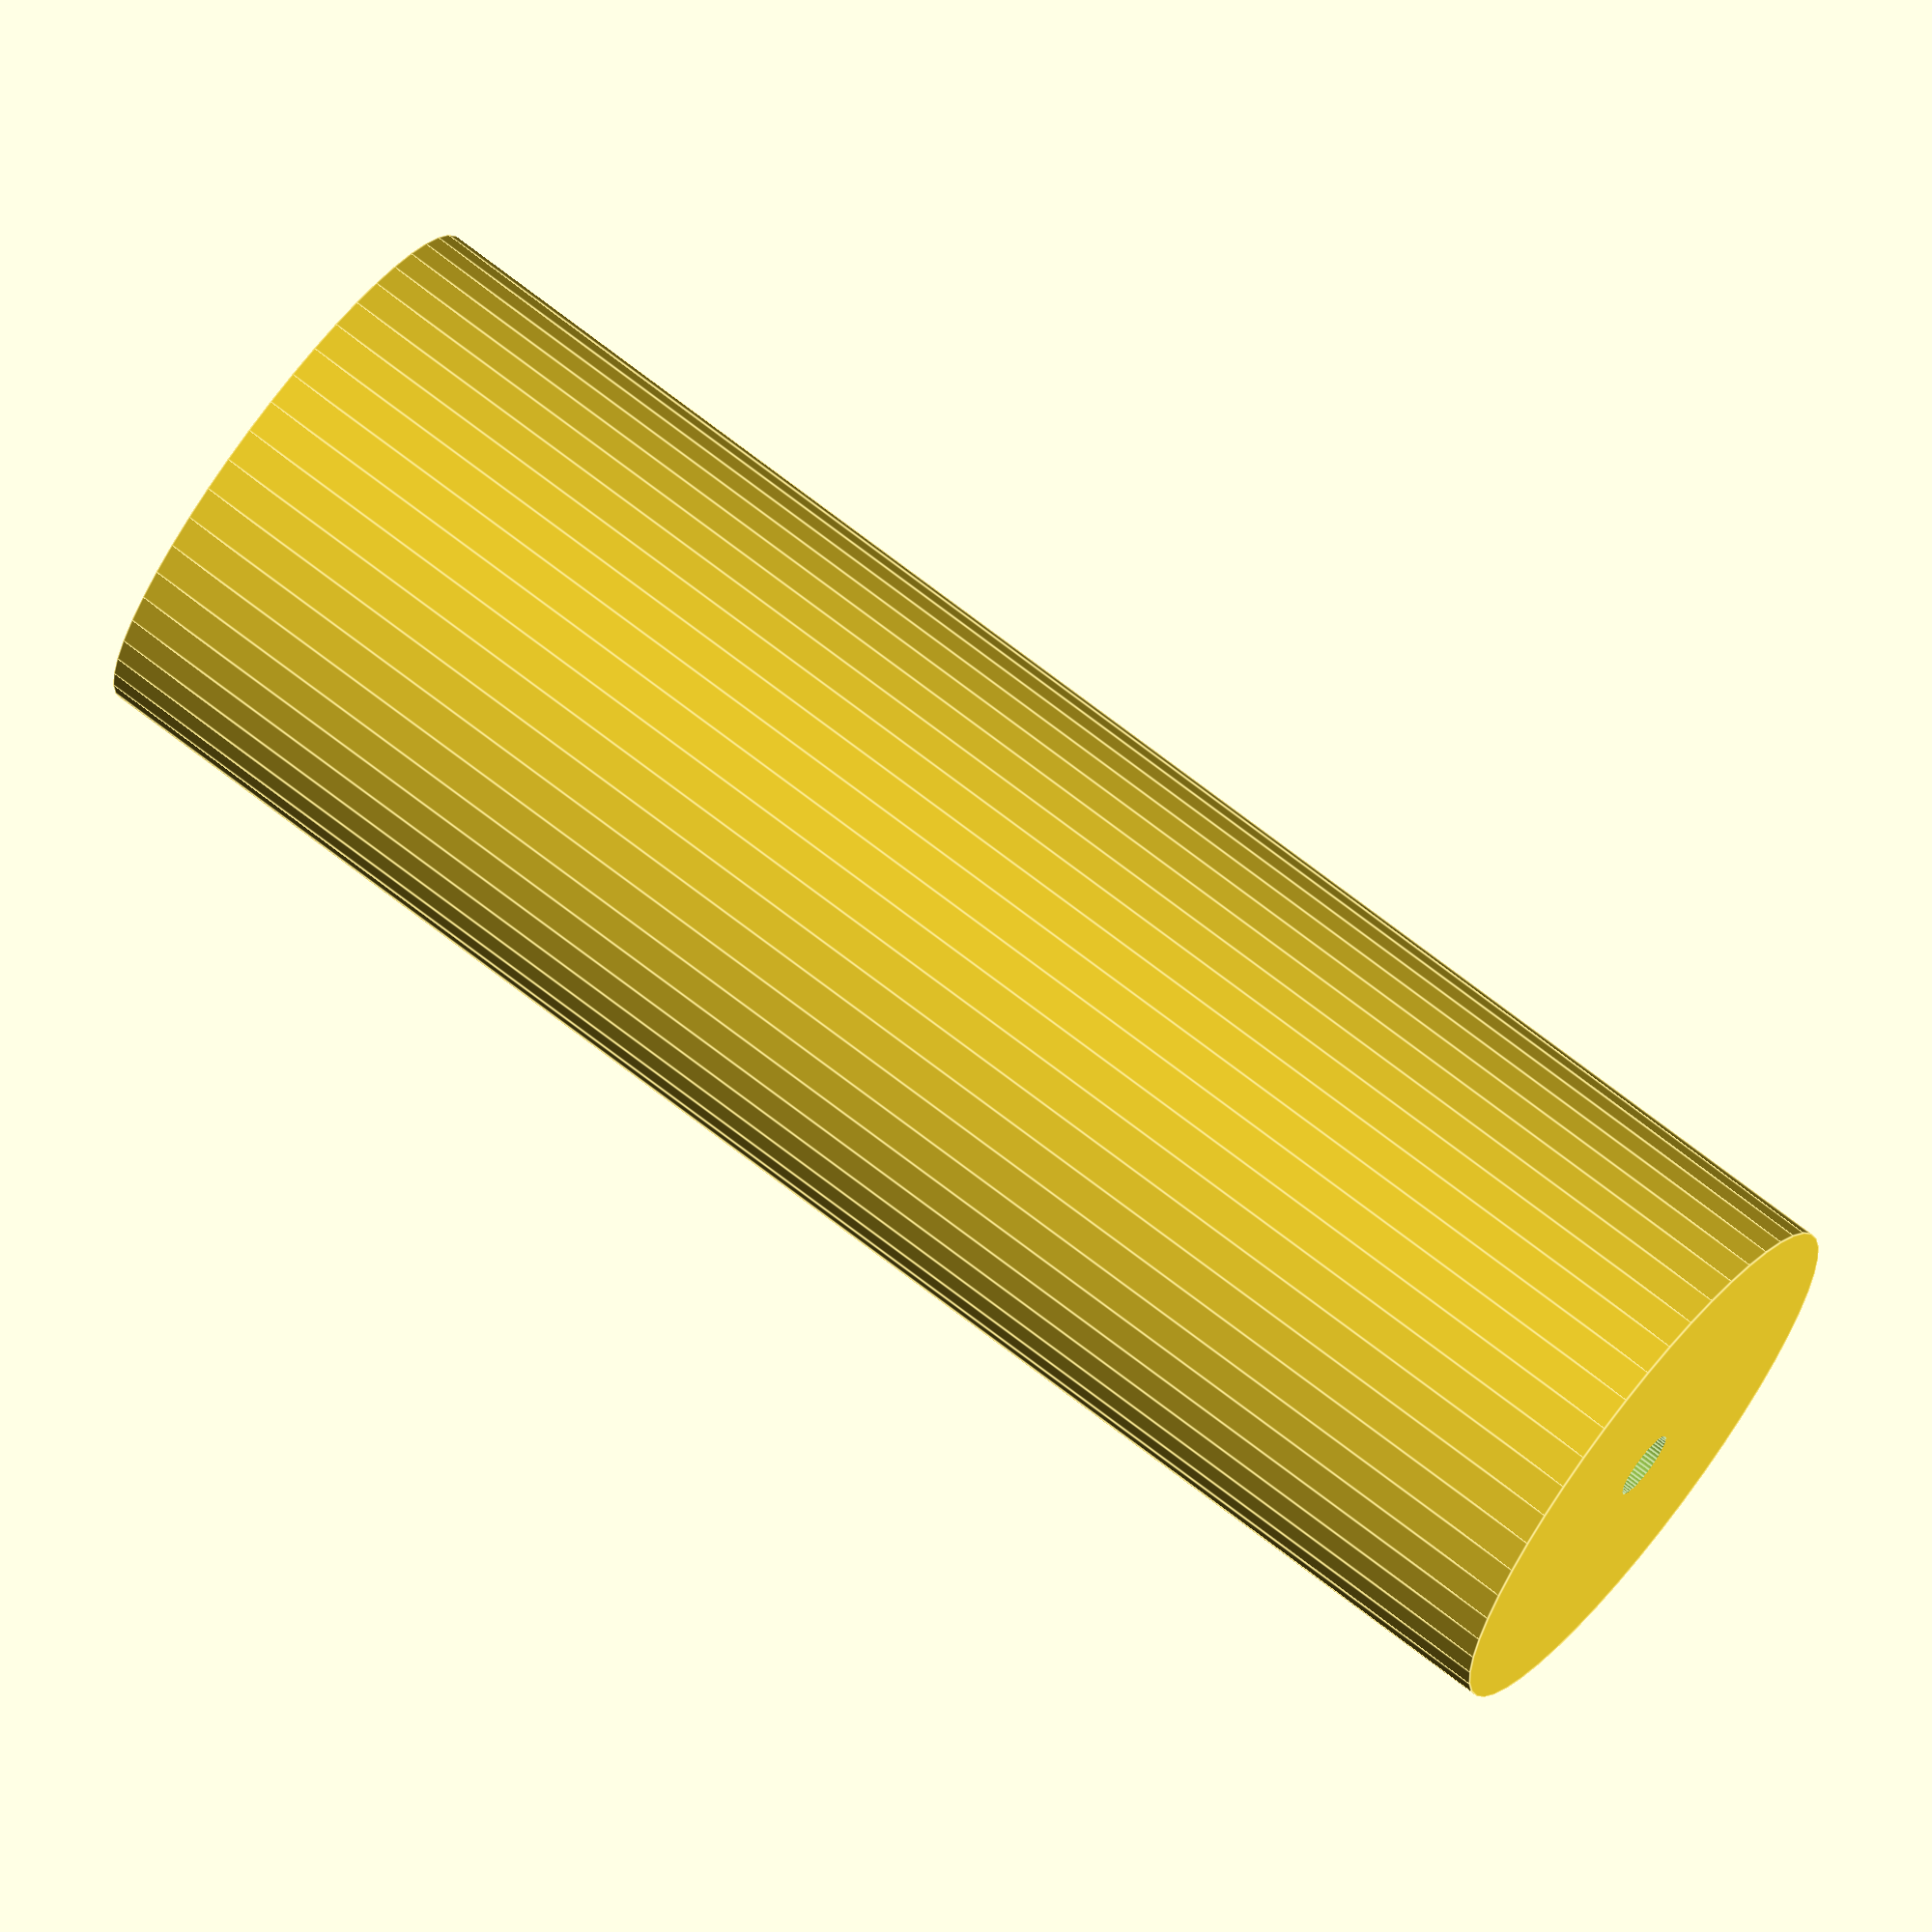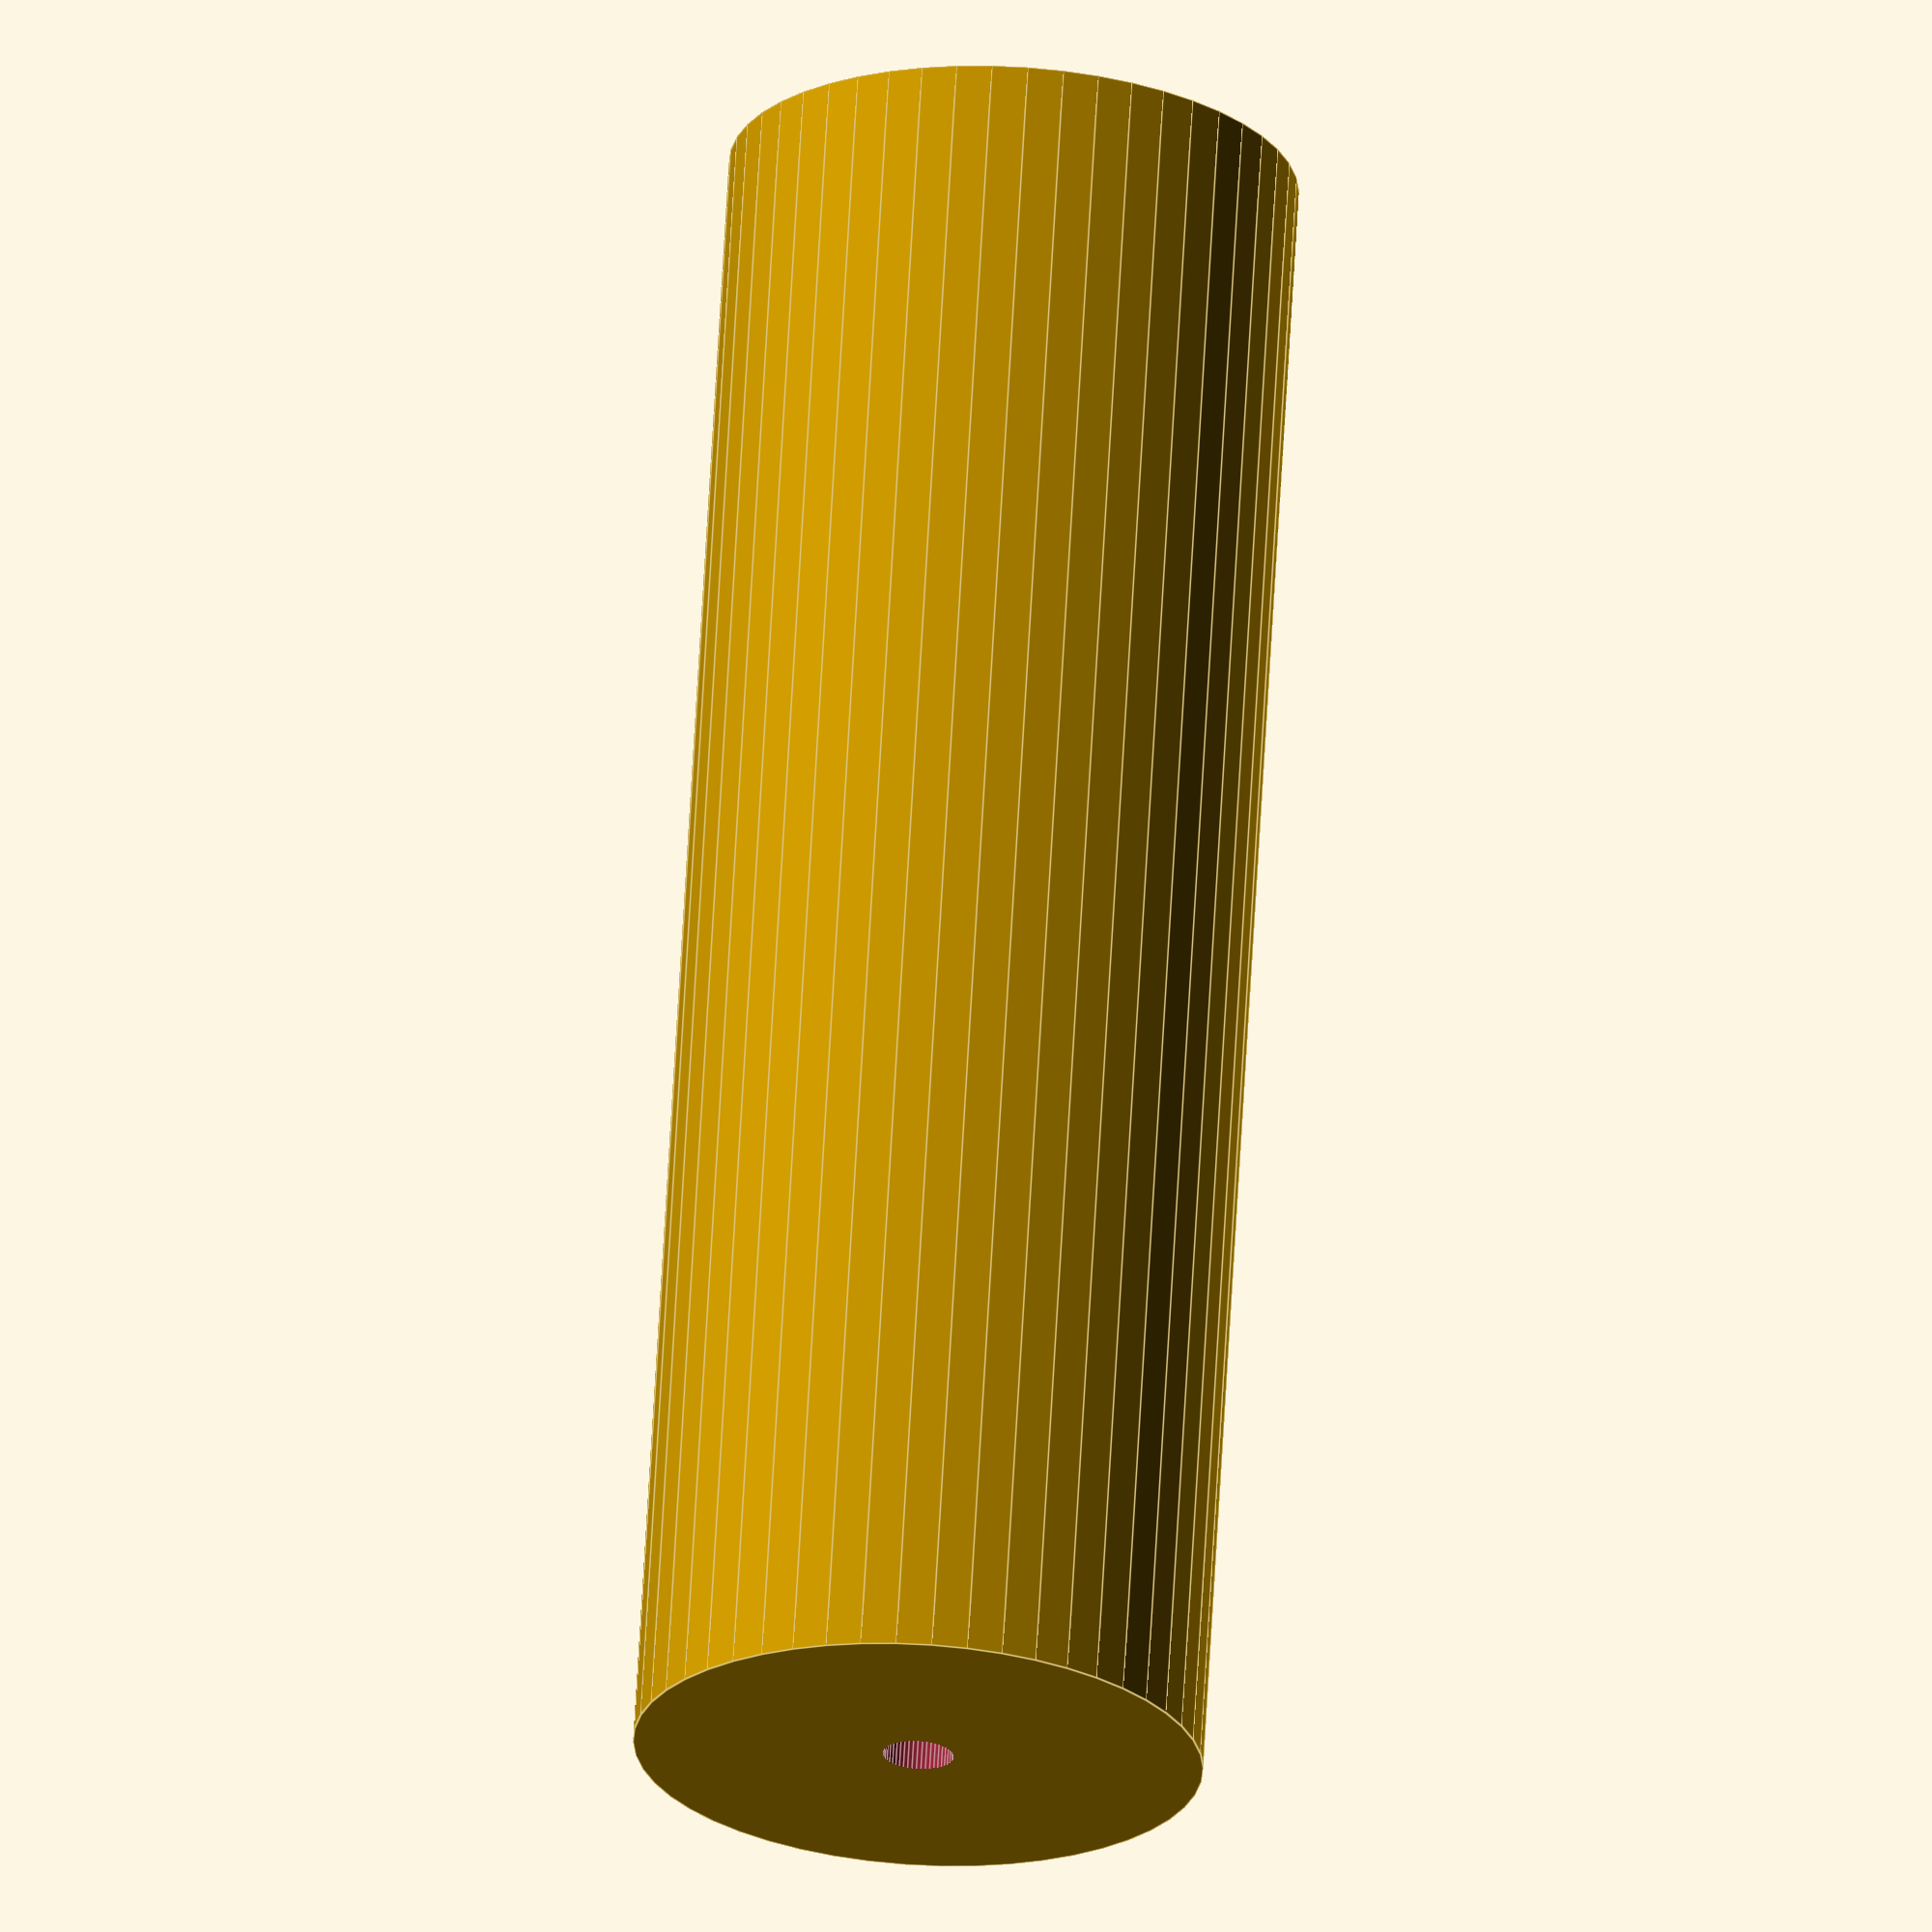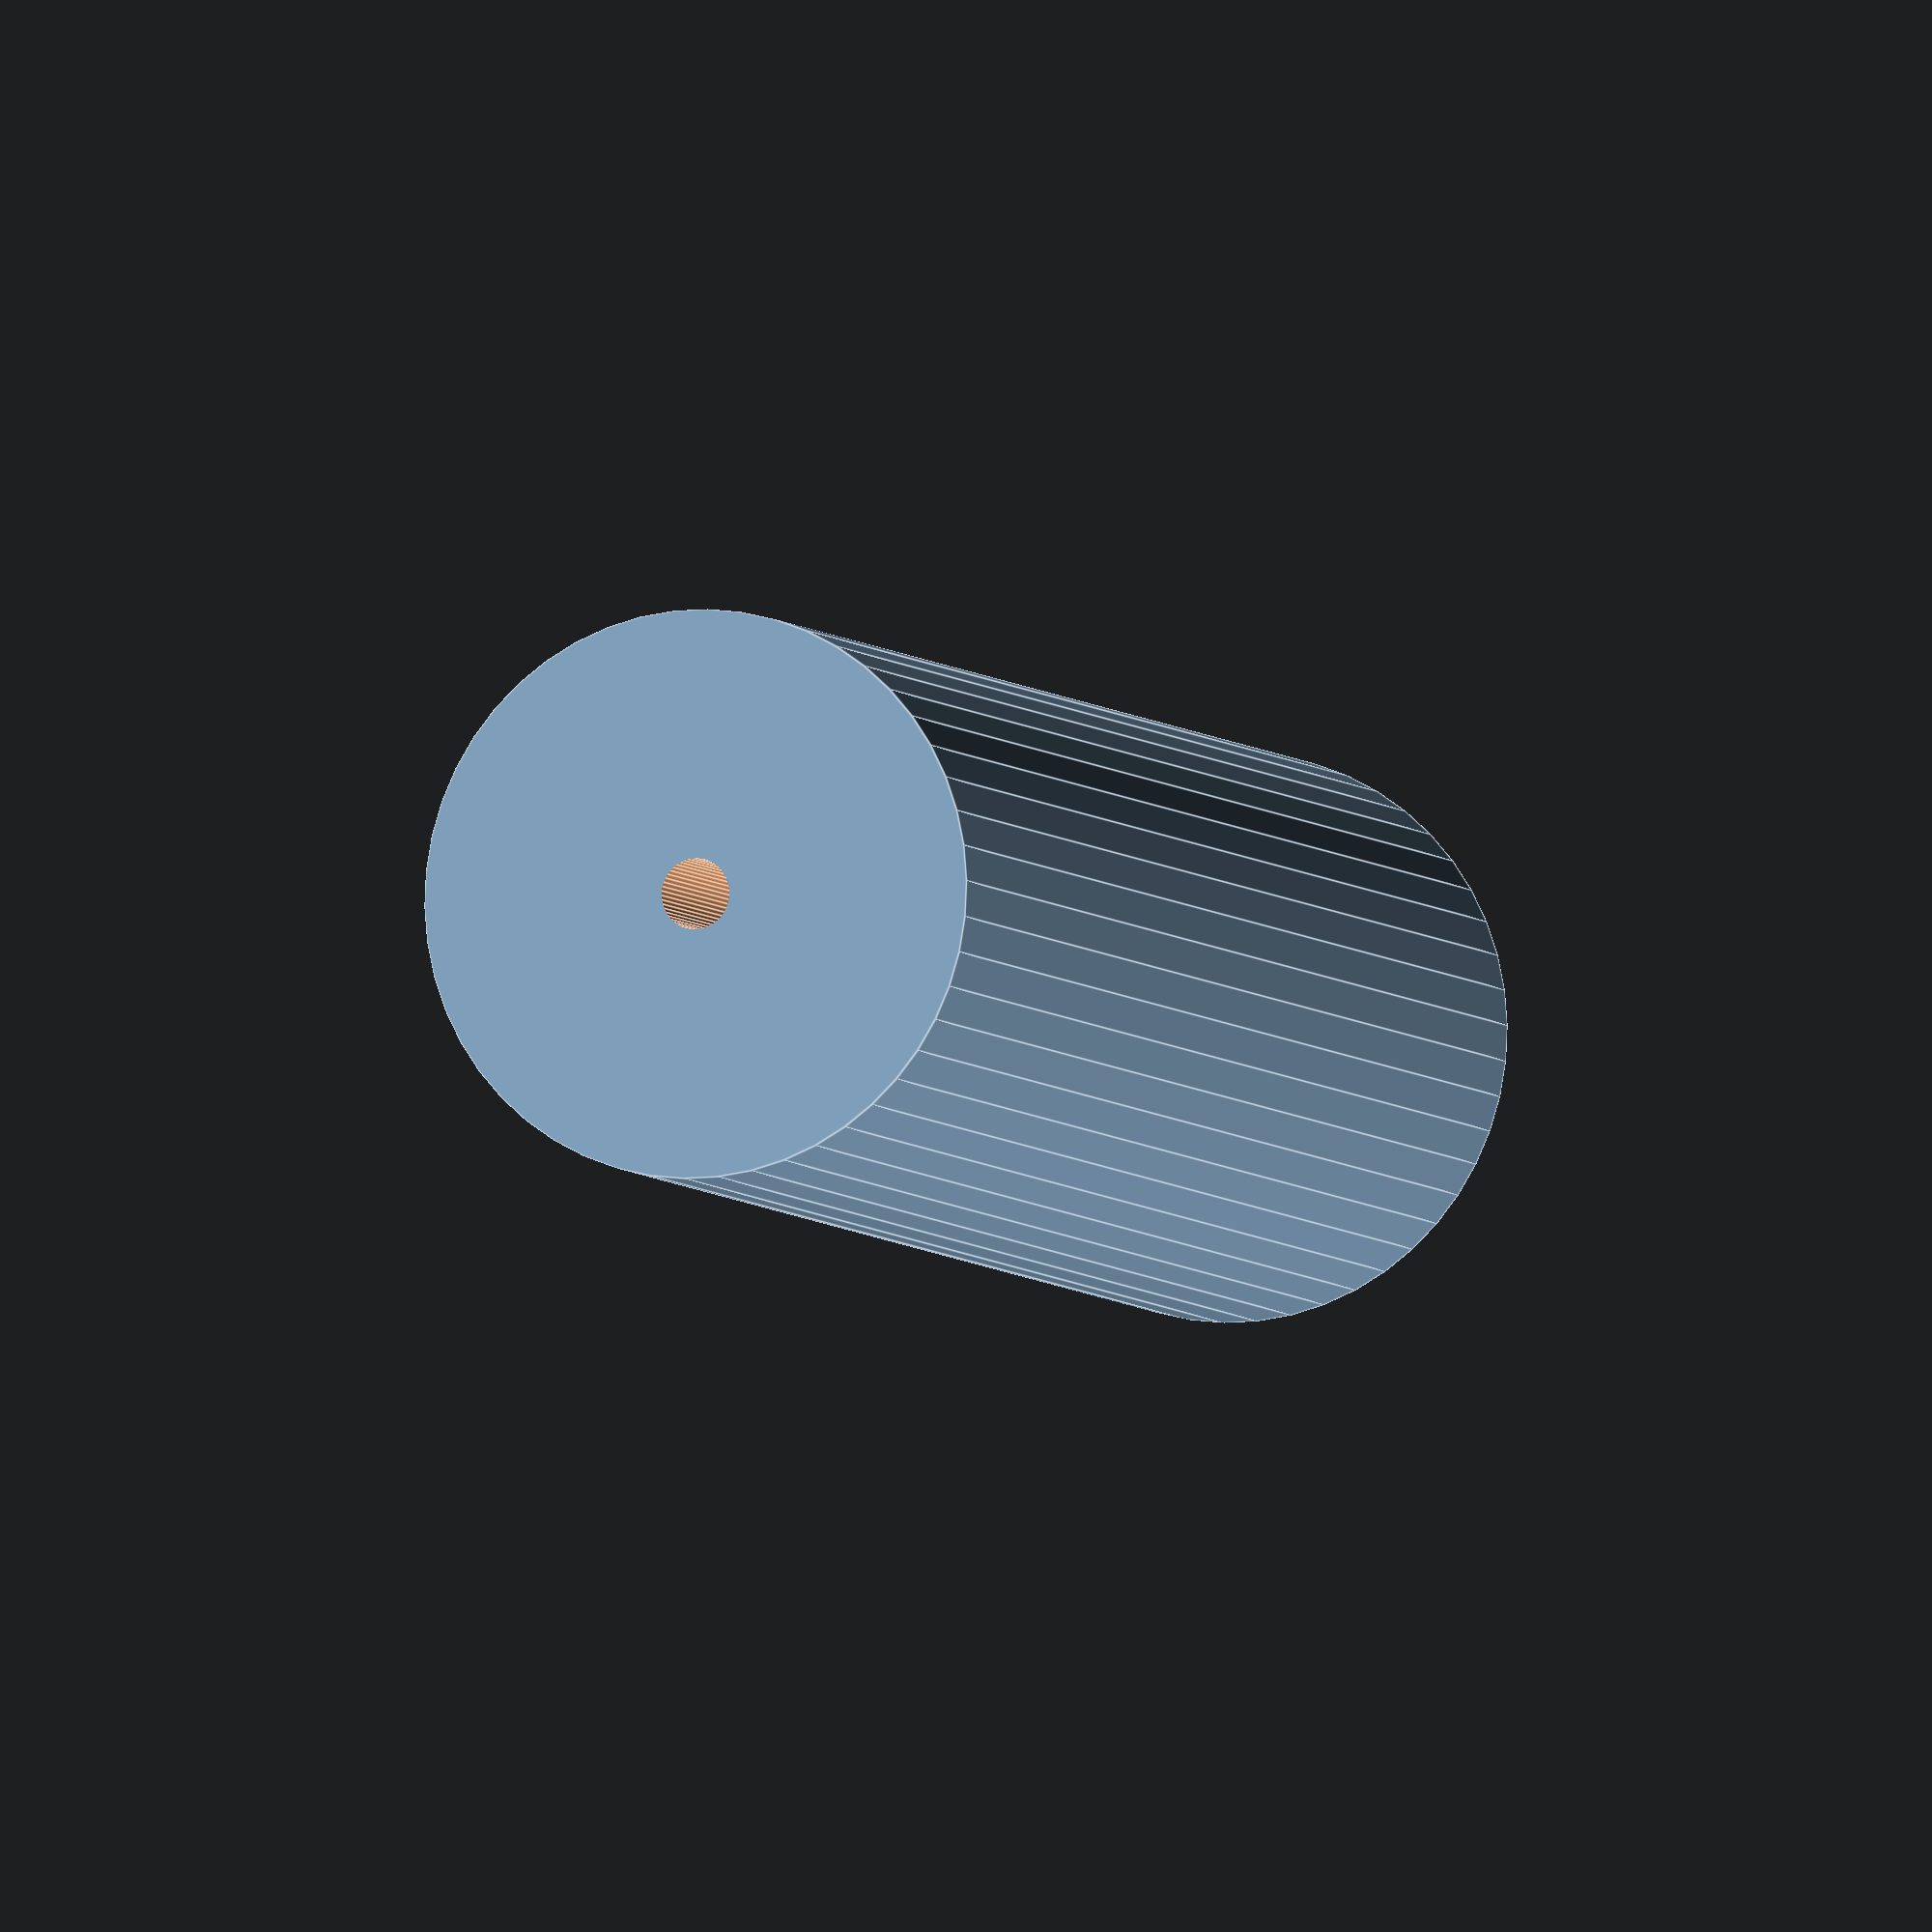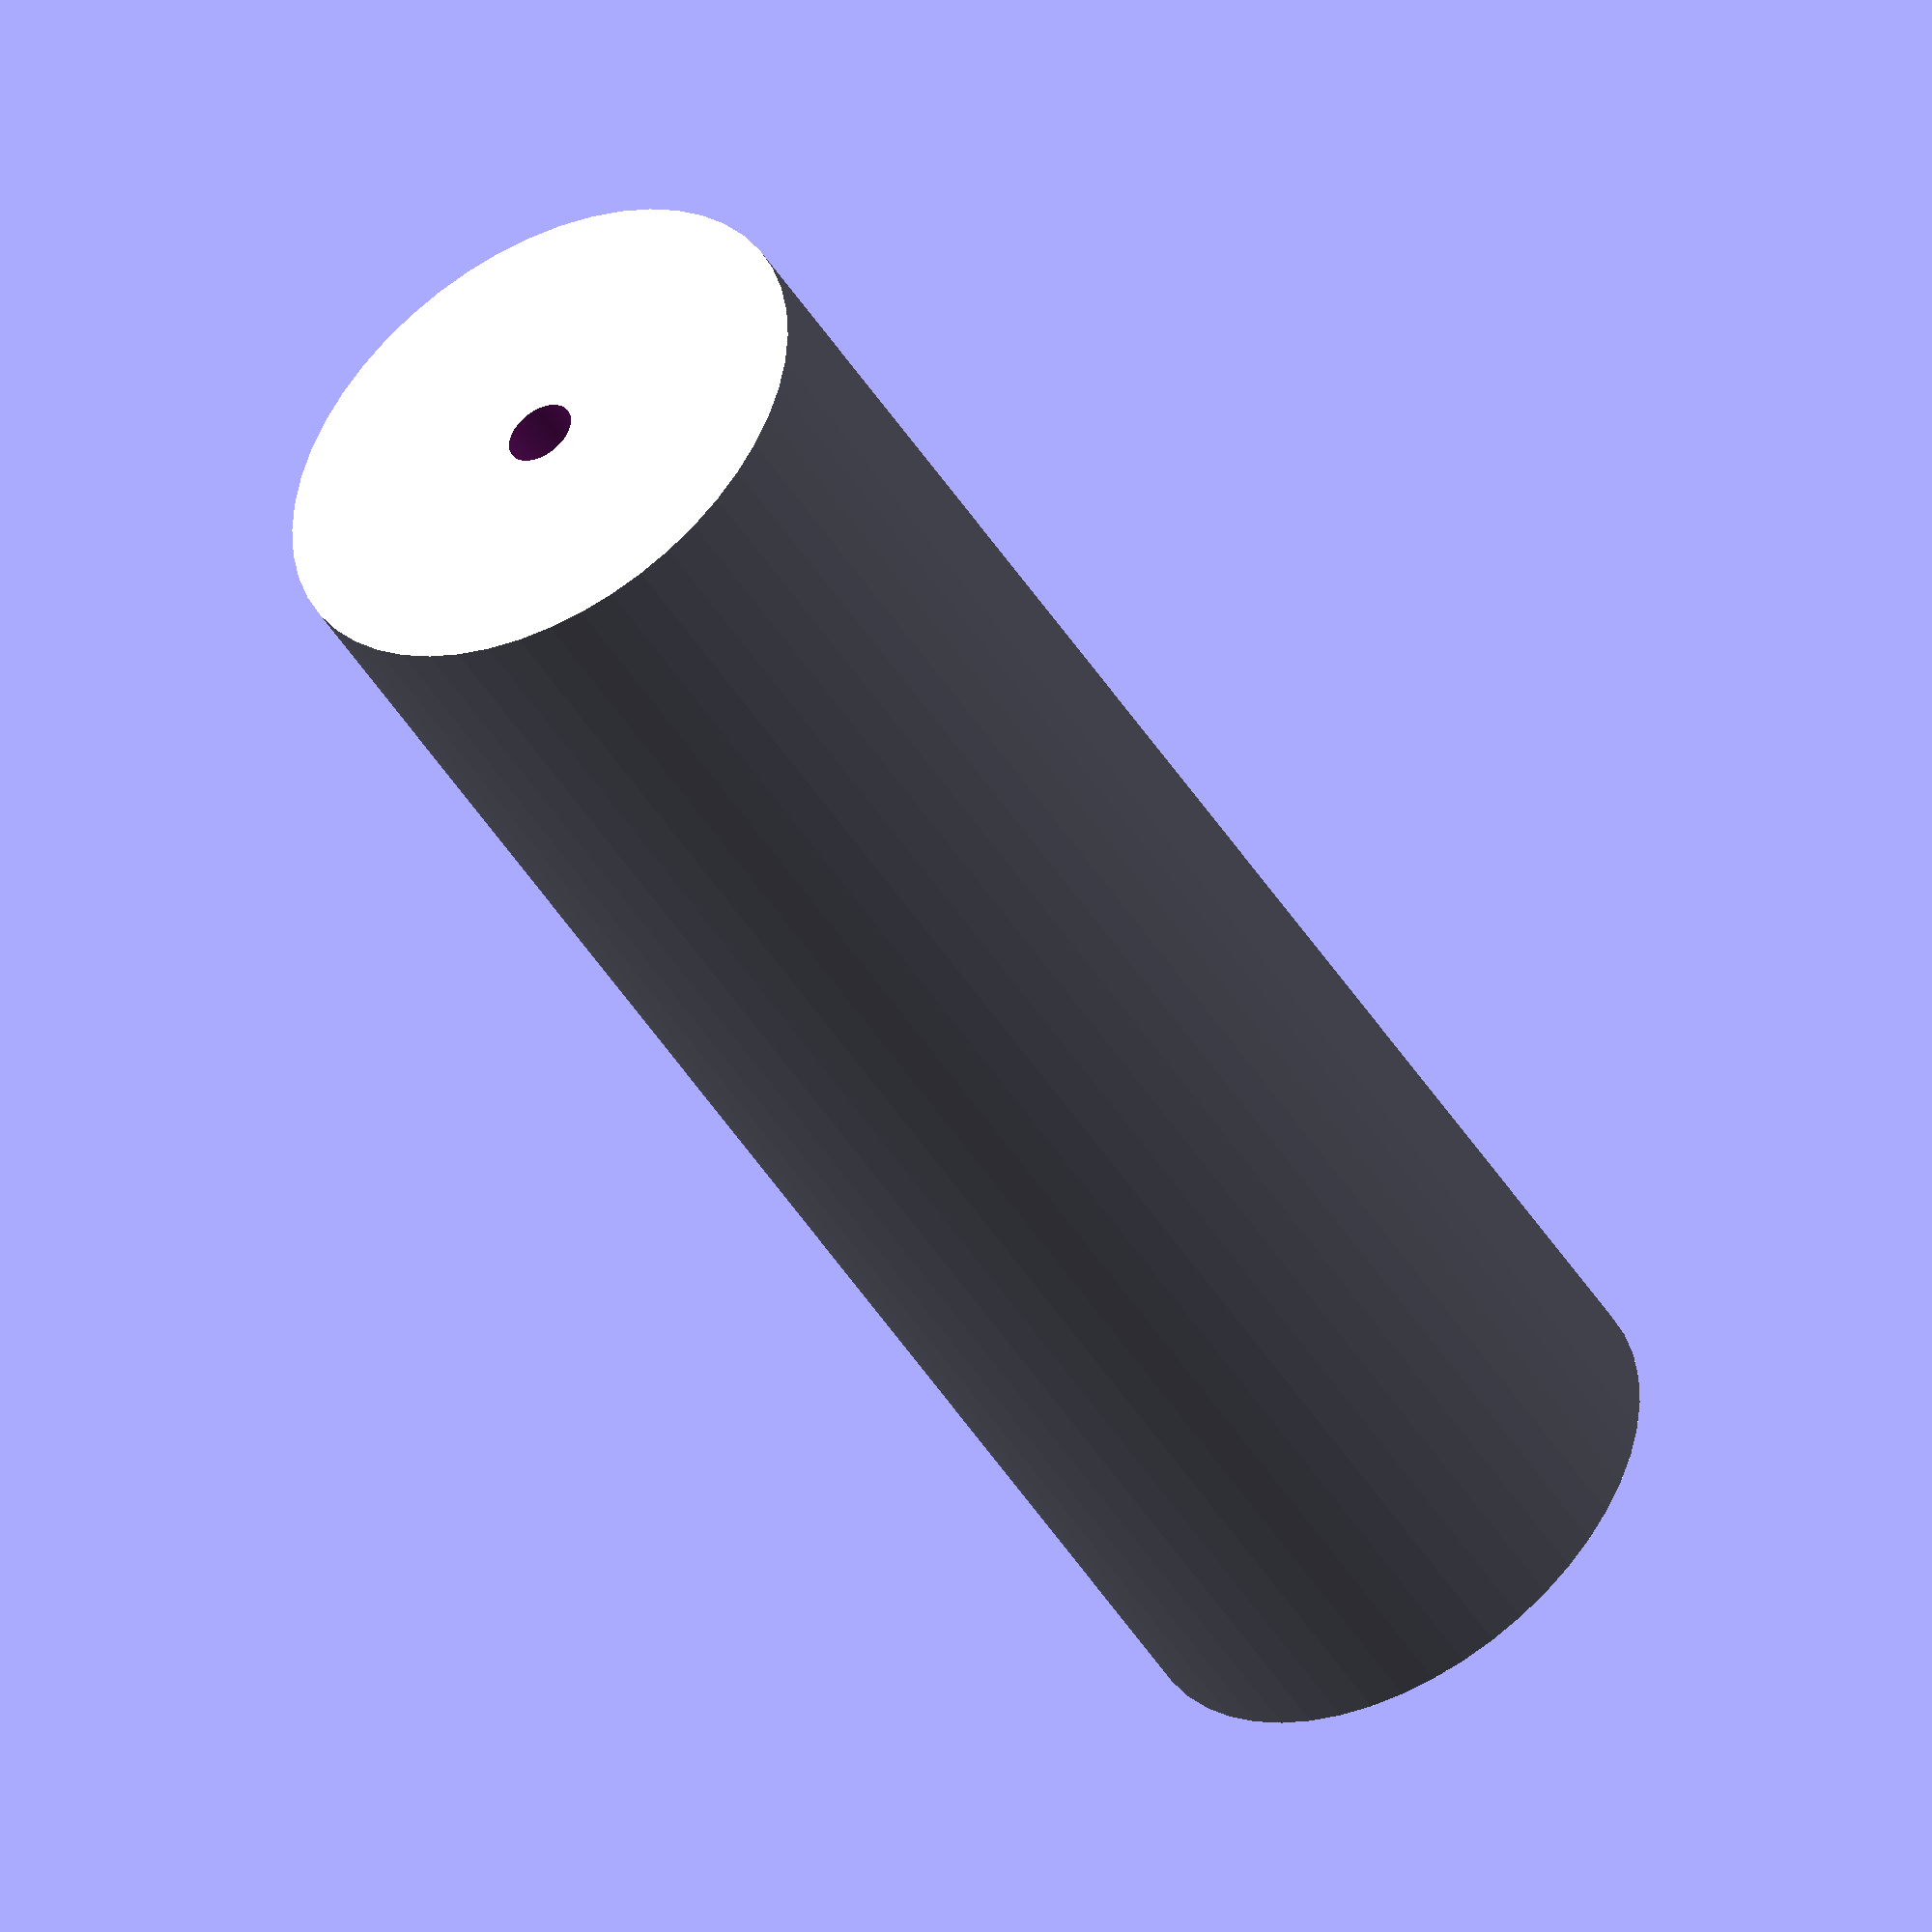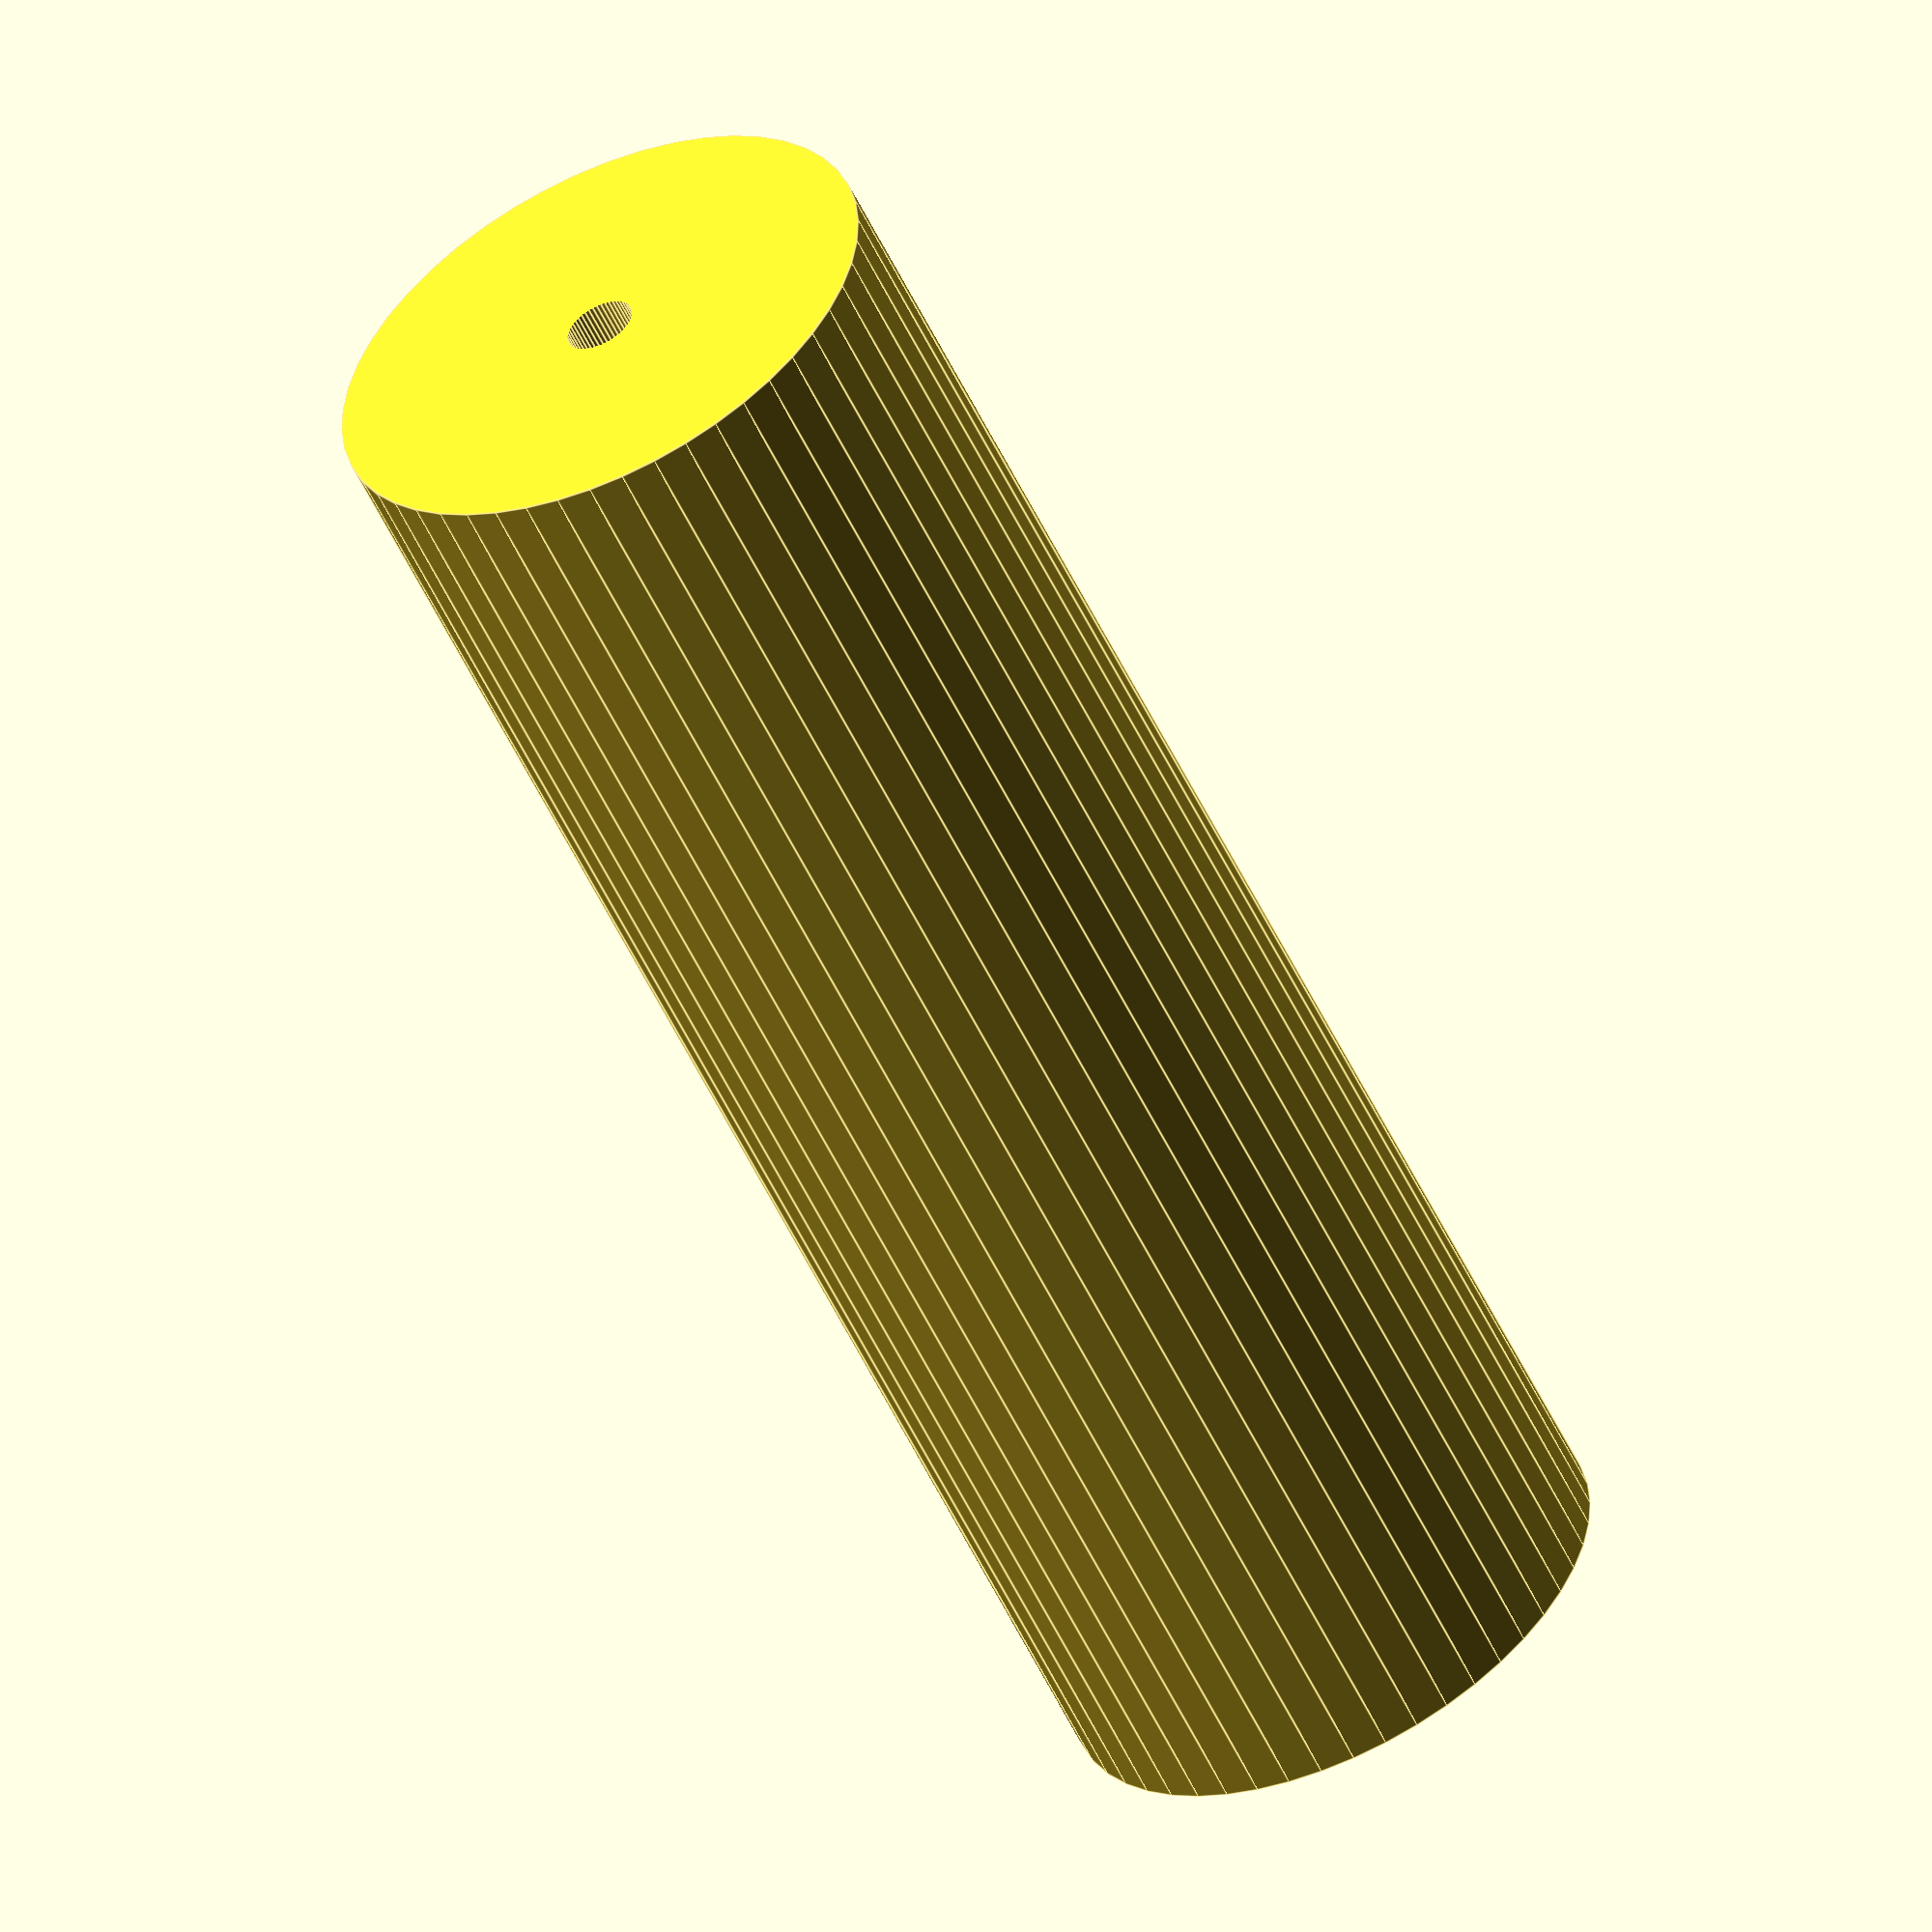
<openscad>
$fn = 50;


difference() {
	union() {
		translate(v = [0, 0, -48.0000000000]) {
			cylinder(h = 96, r = 16.0000000000);
		}
	}
	union() {
		translate(v = [0, 0, -100.0000000000]) {
			cylinder(h = 200, r = 2);
		}
	}
}
</openscad>
<views>
elev=107.8 azim=156.2 roll=232.3 proj=o view=edges
elev=112.8 azim=137.6 roll=356.8 proj=o view=edges
elev=185.1 azim=301.4 roll=161.6 proj=o view=edges
elev=225.8 azim=171.6 roll=330.2 proj=o view=wireframe
elev=235.8 azim=329.9 roll=154.7 proj=o view=edges
</views>
